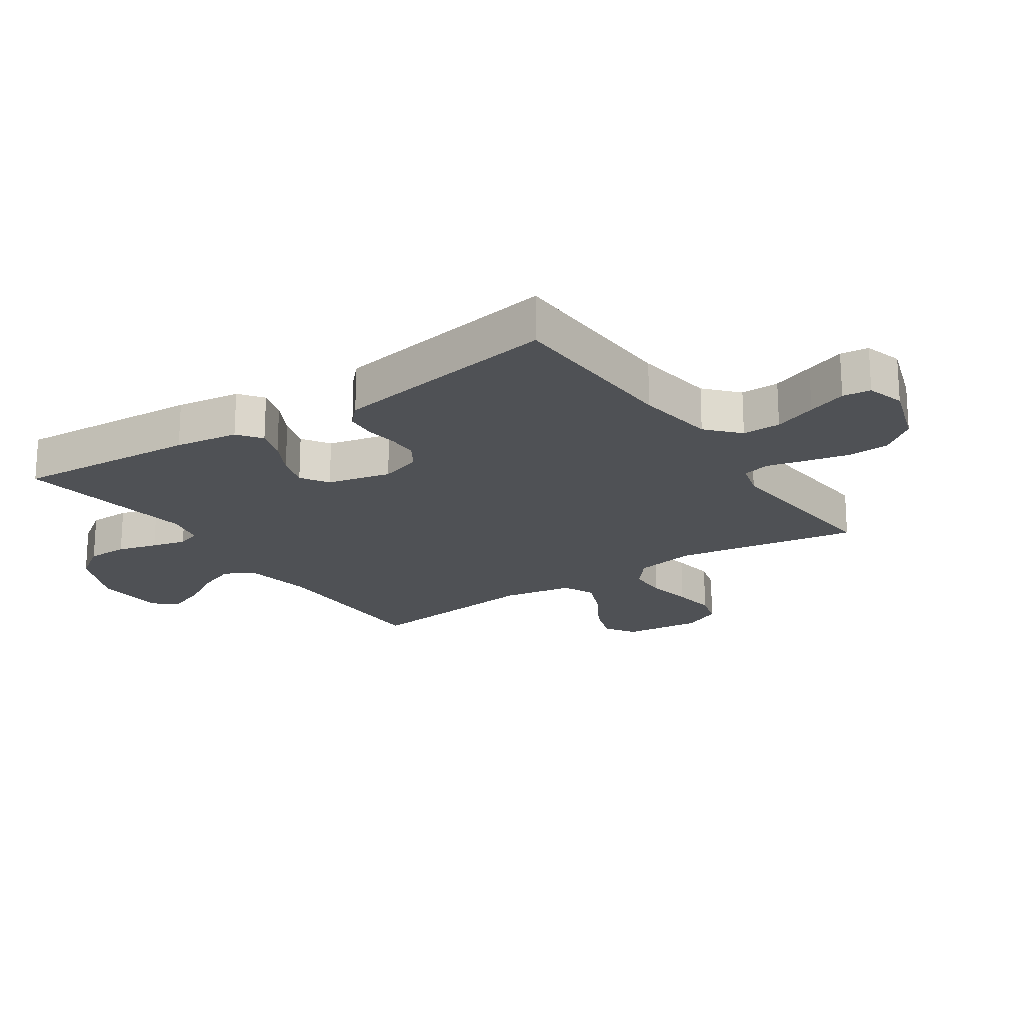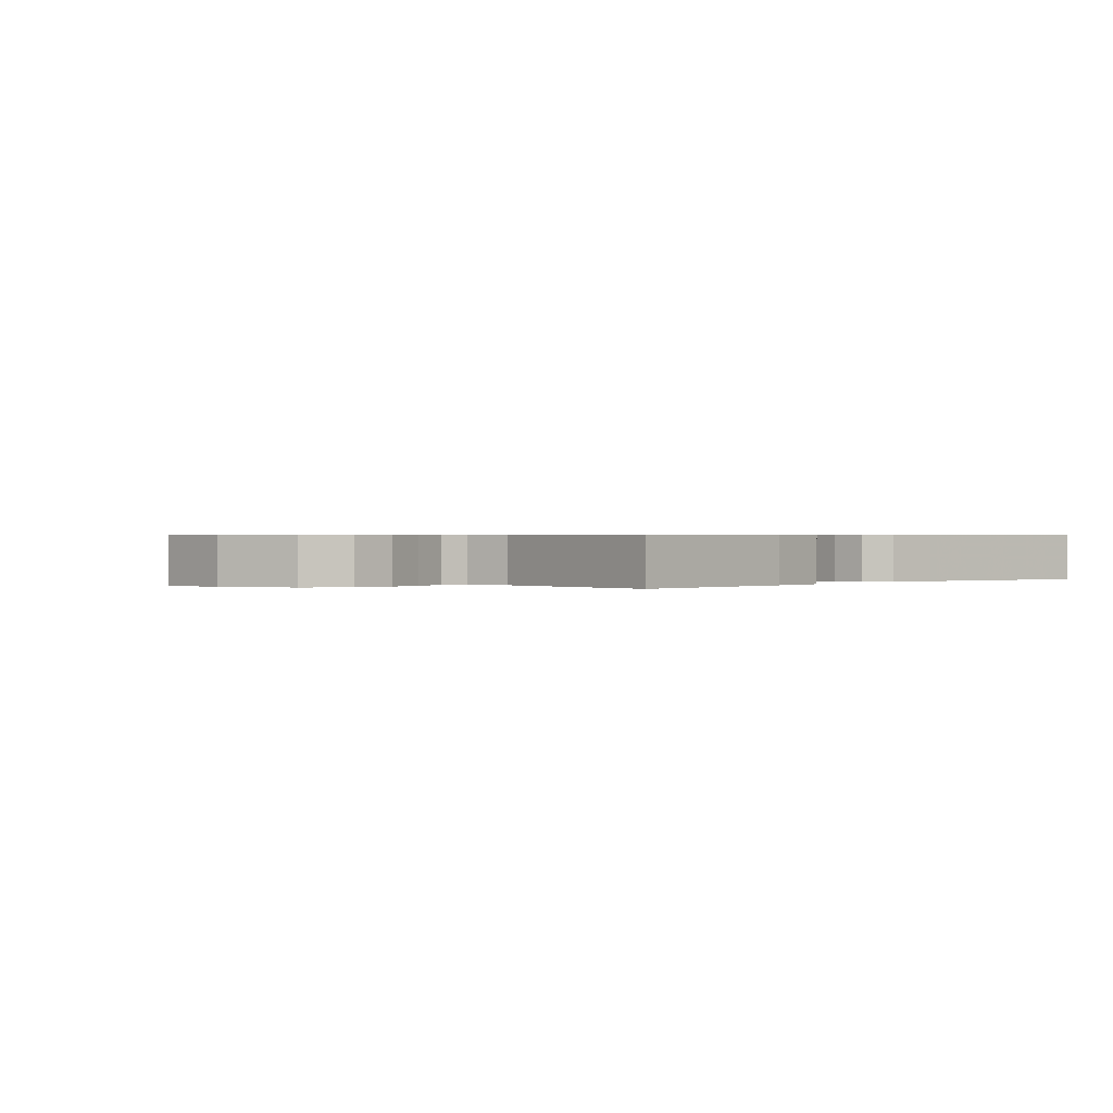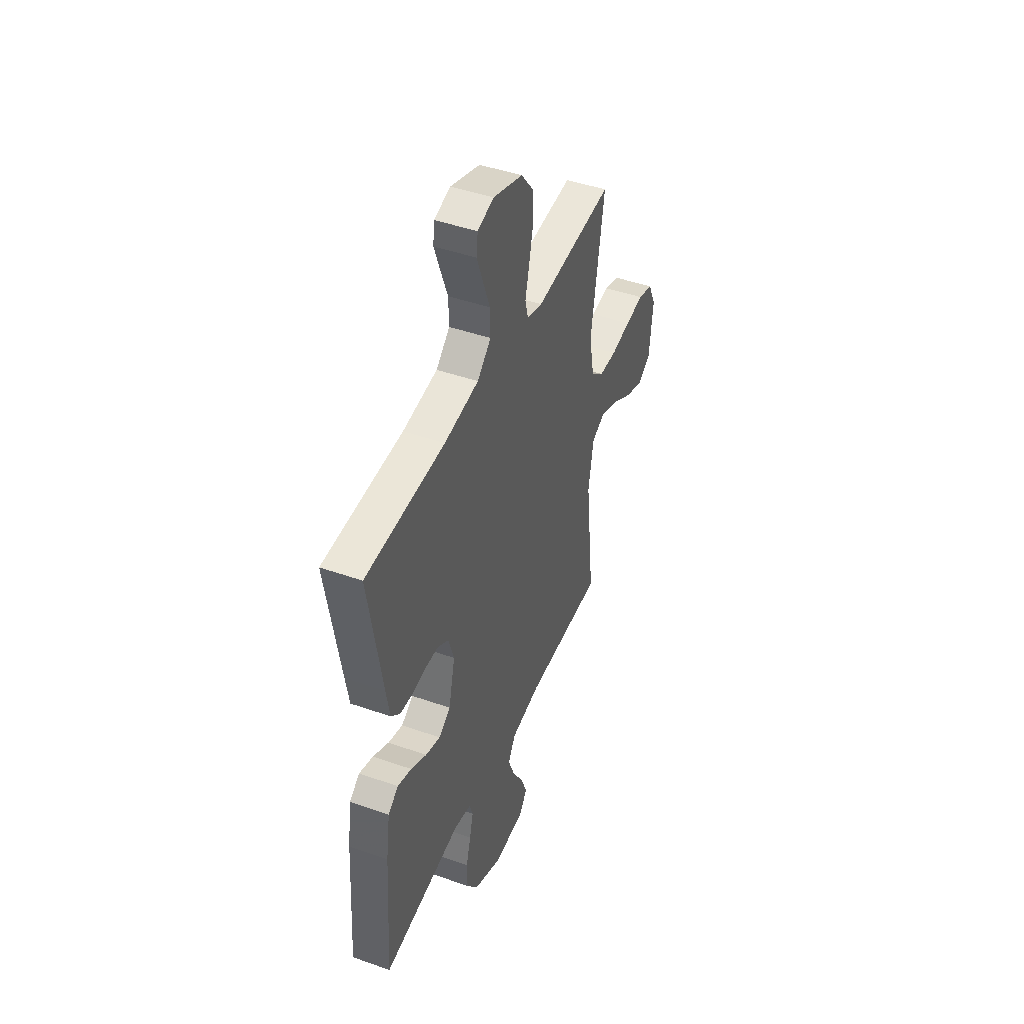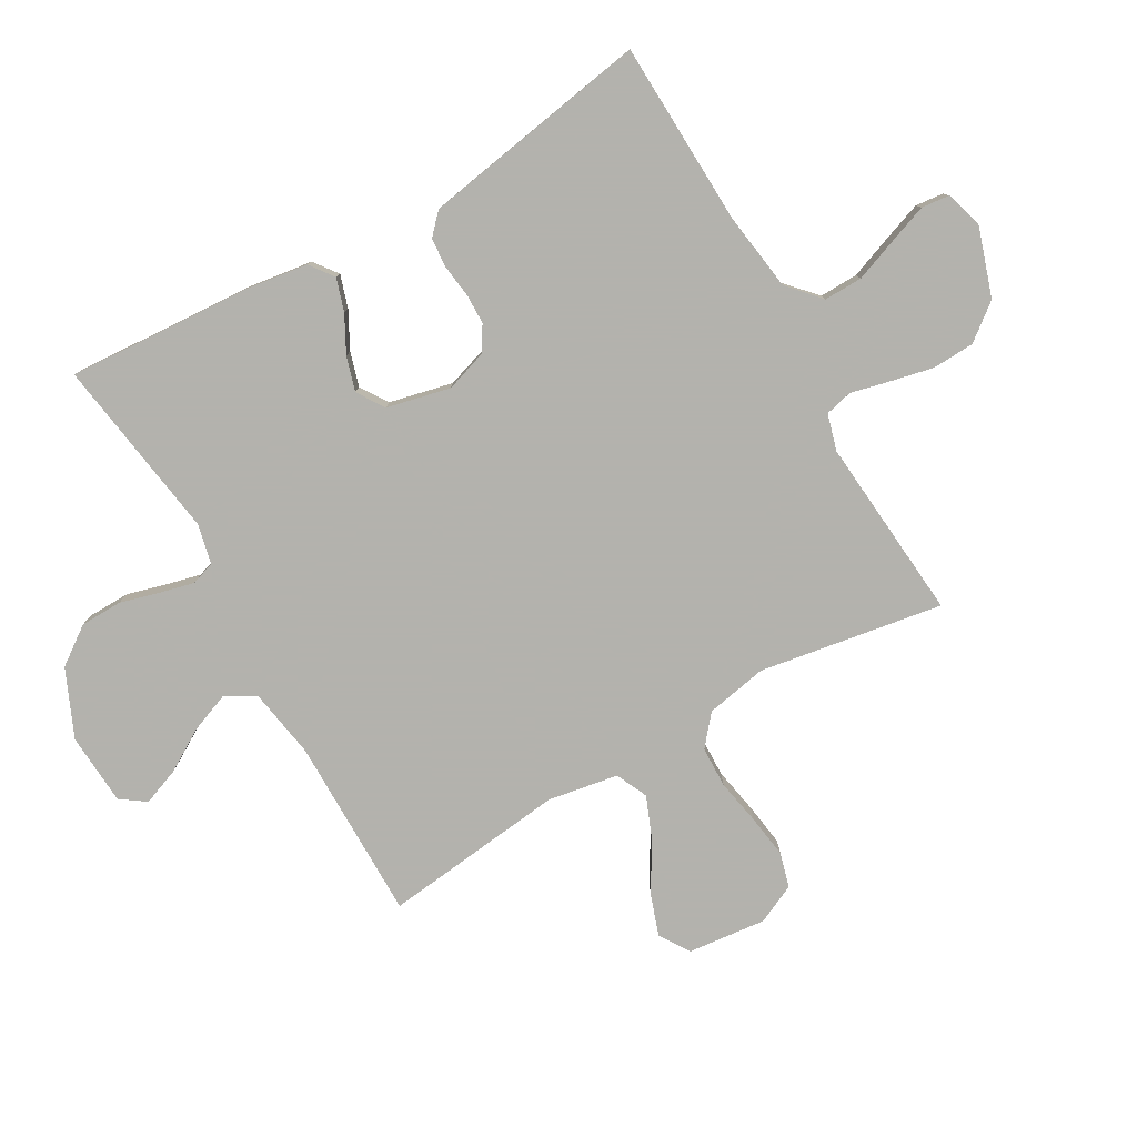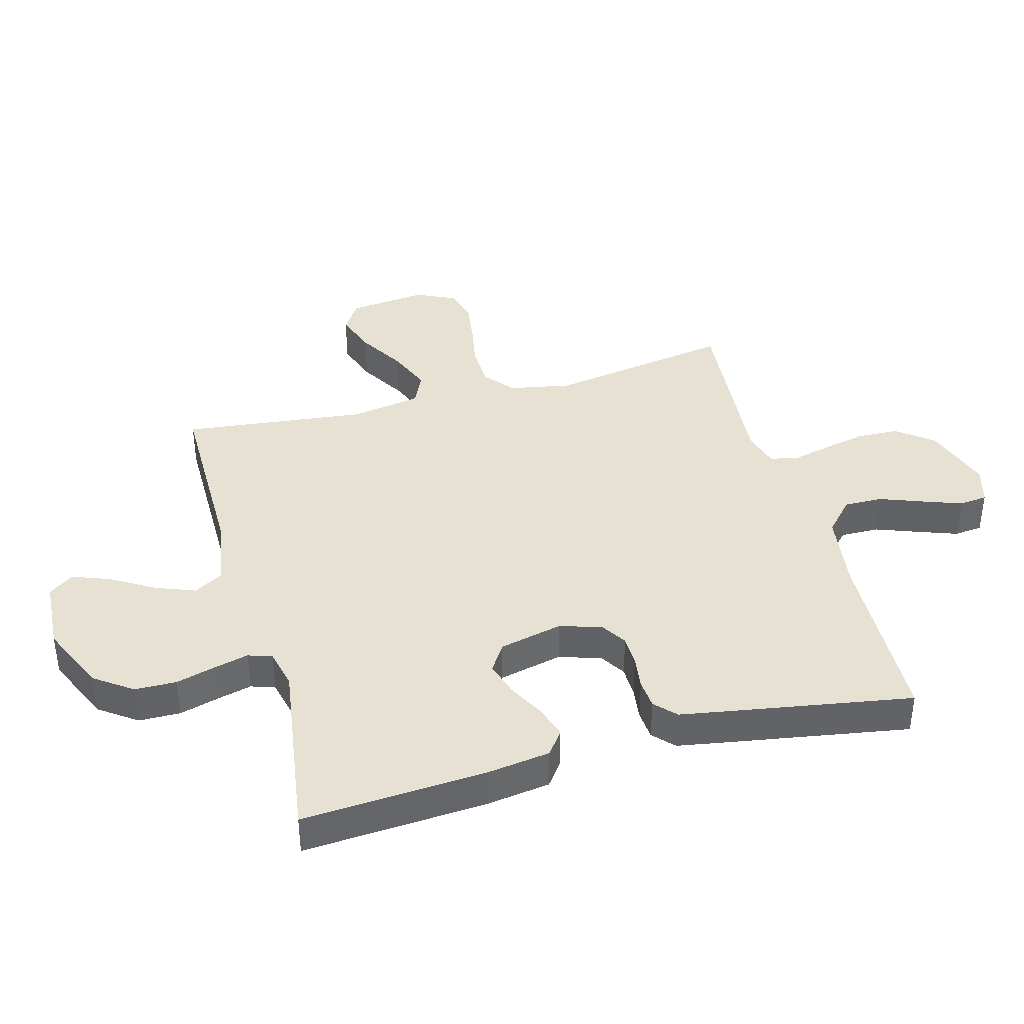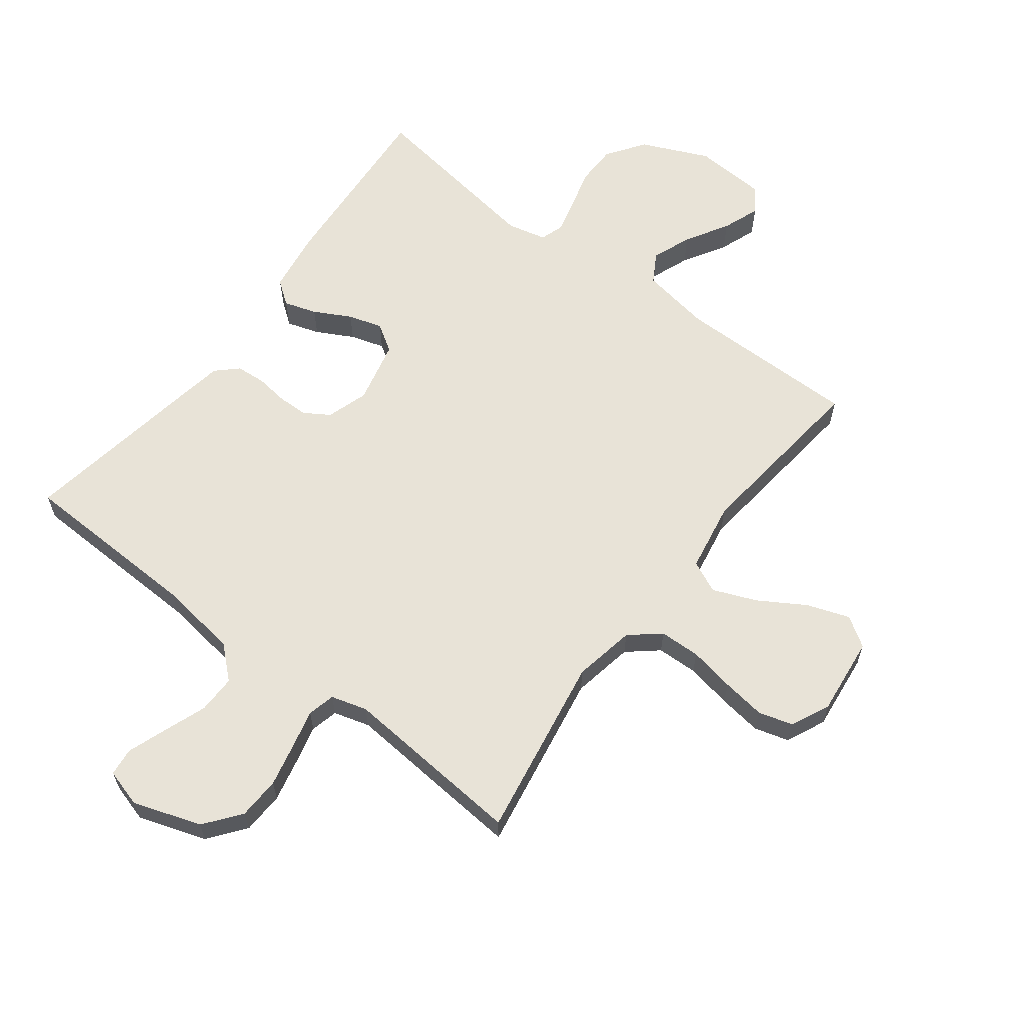
<metadata>
{"format":"obj","ext":"obj","renderer":"f3d","projection":"perspective","resolution":1024,"background":"white","views":[{"elev":-20.0,"azim":-55.9,"up":"+Y"},{"elev":0.5,"azim":-135.9,"up":"+Y"},{"elev":45.2,"azim":-67.9,"up":"+Z"},{"elev":-79.4,"azim":-60.1,"up":"+Y"},{"elev":39.6,"azim":-105.2,"up":"+Y"},{"elev":62.3,"azim":37.2,"up":"+Y"}]}
</metadata>
<code>
v -0.5 0.07 0.5
v -0.2 0.07 0.51
v -0.069 0.07 0.528
v -0.017 0.07 0.575
v -0.018 0.07 0.638
v -0.044 0.07 0.708
v -0.067 0.07 0.772
v -0.062 0.07 0.818
v 0 0.07 0.836
v 0.112 0.07 0.799
v 0.158 0.07 0.74
v 0.161 0.07 0.671
v 0.145 0.07 0.599
v 0.13 0.07 0.537
v 0.141 0.07 0.492
v 0.2 0.07 0.475
v 0.5 0.07 0.5
v 0.45 0.07 0.2
v 0.469 0.07 0.099
v 0.518 0.07 0.058
v 0.585 0.07 0.056
v 0.66 0.07 0.07
v 0.731 0.07 0.08
v 0.787 0.07 0.064
v 0.817 0.07 0
v 0.803 0.07 -0.128
v 0.754 0.07 -0.16
v 0.685 0.07 -0.136
v 0.609 0.07 -0.09
v 0.538 0.07 -0.061
v 0.486 0.07 -0.085
v 0.466 0.07 -0.2
v 0.5 0.07 -0.5
v 0.2 0.07 -0.499
v 0.085 0.07 -0.518
v 0.057 0.07 -0.566
v 0.082 0.07 -0.631
v 0.124 0.07 -0.701
v 0.147 0.07 -0.762
v 0.118 0.07 -0.803
v 0 0.07 -0.81
v -0.11 0.07 -0.761
v -0.154 0.07 -0.699
v -0.155 0.07 -0.631
v -0.137 0.07 -0.566
v -0.123 0.07 -0.51
v -0.136 0.07 -0.471
v -0.2 0.07 -0.456
v -0.5 0.07 -0.5
v -0.48 0.07 -0.2
v -0.465 0.07 -0.096
v -0.426 0.07 -0.067
v -0.373 0.07 -0.084
v -0.313 0.07 -0.116
v -0.257 0.07 -0.133
v -0.212 0.07 -0.104
v -0.188 0.07 0
v -0.21 0.07 0.068
v -0.251 0.07 0.094
v -0.301 0.07 0.095
v -0.355 0.07 0.088
v -0.403 0.07 0.092
v -0.437 0.07 0.124
v -0.45 0.07 0.2
v -0.5 0 0.5
v -0.2 0 0.51
v -0.069 0 0.528
v -0.017 0 0.575
v -0.018 0 0.638
v -0.044 0 0.708
v -0.067 0 0.772
v -0.062 0 0.818
v 0 0 0.836
v 0.112 0 0.799
v 0.158 0 0.74
v 0.161 0 0.671
v 0.145 0 0.599
v 0.13 0 0.537
v 0.141 0 0.492
v 0.2 0 0.475
v 0.5 0 0.5
v 0.45 0 0.2
v 0.469 0 0.099
v 0.518 0 0.058
v 0.585 0 0.056
v 0.66 0 0.07
v 0.731 0 0.08
v 0.787 0 0.064
v 0.817 0 0
v 0.803 0 -0.128
v 0.754 0 -0.16
v 0.685 0 -0.136
v 0.609 0 -0.09
v 0.538 0 -0.061
v 0.486 0 -0.085
v 0.466 0 -0.2
v 0.5 0 -0.5
v 0.2 0 -0.499
v 0.085 0 -0.518
v 0.057 0 -0.566
v 0.082 0 -0.631
v 0.124 0 -0.701
v 0.147 0 -0.762
v 0.118 0 -0.803
v 0 0 -0.81
v -0.11 0 -0.761
v -0.154 0 -0.699
v -0.155 0 -0.631
v -0.137 0 -0.566
v -0.123 0 -0.51
v -0.136 0 -0.471
v -0.2 0 -0.456
v -0.5 0 -0.5
v -0.48 0 -0.2
v -0.465 0 -0.096
v -0.426 0 -0.067
v -0.373 0 -0.084
v -0.313 0 -0.116
v -0.257 0 -0.133
v -0.212 0 -0.104
v -0.188 0 0
v -0.21 0 0.068
v -0.251 0 0.094
v -0.301 0 0.095
v -0.355 0 0.088
v -0.403 0 0.092
v -0.437 0 0.124
v -0.45 0 0.2
f 64 1 2
f 63 64 2
f 62 63 2
f 61 62 2
f 60 61 2
f 59 60 2 3
f 58 59 3 4
f 57 58 4
f 56 57 4
f 52 53 54
f 51 52 54
f 50 51 54
f 49 50 54
f 48 49 54
f 47 48 54 55
f 43 44 45
f 42 43 45
f 41 42 45
f 40 41 45
f 39 40 45
f 38 39 45
f 37 38 45
f 36 37 45 46
f 35 36 46 47
f 32 33 34
f 47 55 56
f 35 47 56
f 34 35 56
f 32 34 56
f 31 32 56
f 27 28 29
f 26 27 29
f 25 26 29
f 24 25 29
f 23 24 29
f 22 23 29
f 21 22 29
f 20 21 29 30
f 16 17 18
f 15 16 18 19
f 12 13 14
f 11 12 14
f 10 11 14
f 9 10 14
f 8 9 14
f 7 8 14
f 6 7 14
f 5 6 14
f 4 5 14 15
f 56 4 15 19
f 30 31 56
f 20 30 56
f 19 20 56
f 66 65 128
f 66 128 127
f 66 127 126
f 66 126 125
f 66 125 124
f 67 66 124 123
f 68 67 123 122
f 68 122 121
f 68 121 120
f 118 117 116
f 118 116 115
f 118 115 114
f 118 114 113
f 118 113 112
f 119 118 112 111
f 109 108 107
f 109 107 106
f 109 106 105
f 109 105 104
f 109 104 103
f 109 103 102
f 109 102 101
f 110 109 101 100
f 111 110 100 99
f 98 97 96
f 120 119 111
f 120 111 99
f 120 99 98
f 120 98 96
f 120 96 95
f 93 92 91
f 93 91 90
f 93 90 89
f 93 89 88
f 93 88 87
f 93 87 86
f 93 86 85
f 94 93 85 84
f 82 81 80
f 83 82 80 79
f 78 77 76
f 78 76 75
f 78 75 74
f 78 74 73
f 78 73 72
f 78 72 71
f 78 71 70
f 78 70 69
f 79 78 69 68
f 83 79 68 120
f 120 95 94
f 120 94 84
f 120 84 83
f 1 65 66 2
f 2 66 67 3
f 3 67 68 4
f 4 68 69 5
f 5 69 70 6
f 6 70 71 7
f 7 71 72 8
f 8 72 73 9
f 9 73 74 10
f 10 74 75 11
f 11 75 76 12
f 12 76 77 13
f 13 77 78 14
f 14 78 79 15
f 15 79 80 16
f 16 80 81 17
f 17 81 82 18
f 18 82 83 19
f 19 83 84 20
f 20 84 85 21
f 21 85 86 22
f 22 86 87 23
f 23 87 88 24
f 24 88 89 25
f 25 89 90 26
f 26 90 91 27
f 27 91 92 28
f 28 92 93 29
f 29 93 94 30
f 30 94 95 31
f 31 95 96 32
f 32 96 97 33
f 33 97 98 34
f 34 98 99 35
f 35 99 100 36
f 36 100 101 37
f 37 101 102 38
f 38 102 103 39
f 39 103 104 40
f 40 104 105 41
f 41 105 106 42
f 42 106 107 43
f 43 107 108 44
f 44 108 109 45
f 45 109 110 46
f 46 110 111 47
f 47 111 112 48
f 48 112 113 49
f 49 113 114 50
f 50 114 115 51
f 51 115 116 52
f 52 116 117 53
f 53 117 118 54
f 54 118 119 55
f 55 119 120 56
f 56 120 121 57
f 57 121 122 58
f 58 122 123 59
f 59 123 124 60
f 60 124 125 61
f 61 125 126 62
f 62 126 127 63
f 63 127 128 64
f 64 128 65 1

</code>
